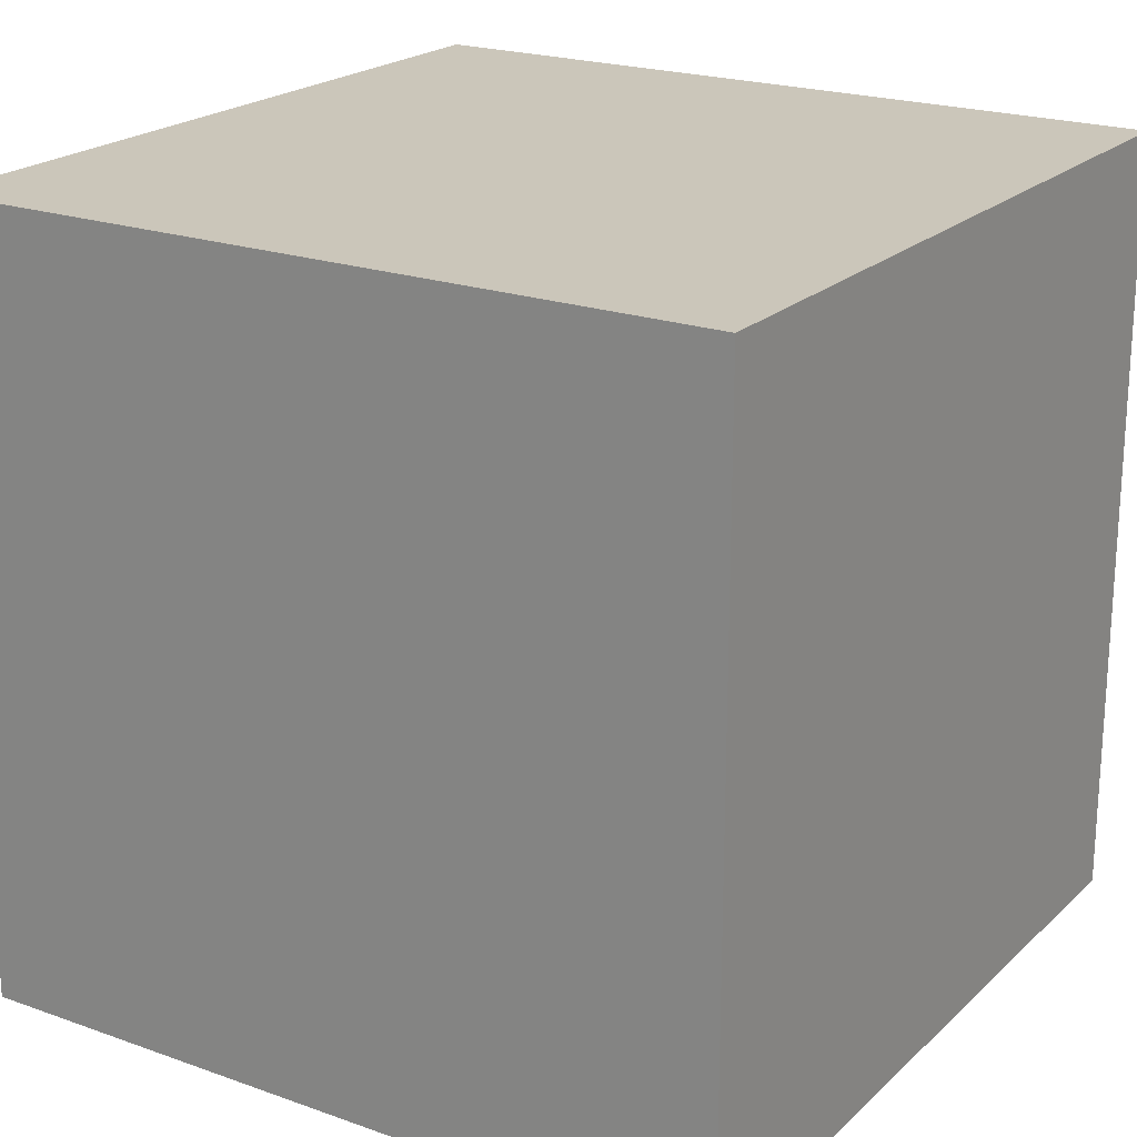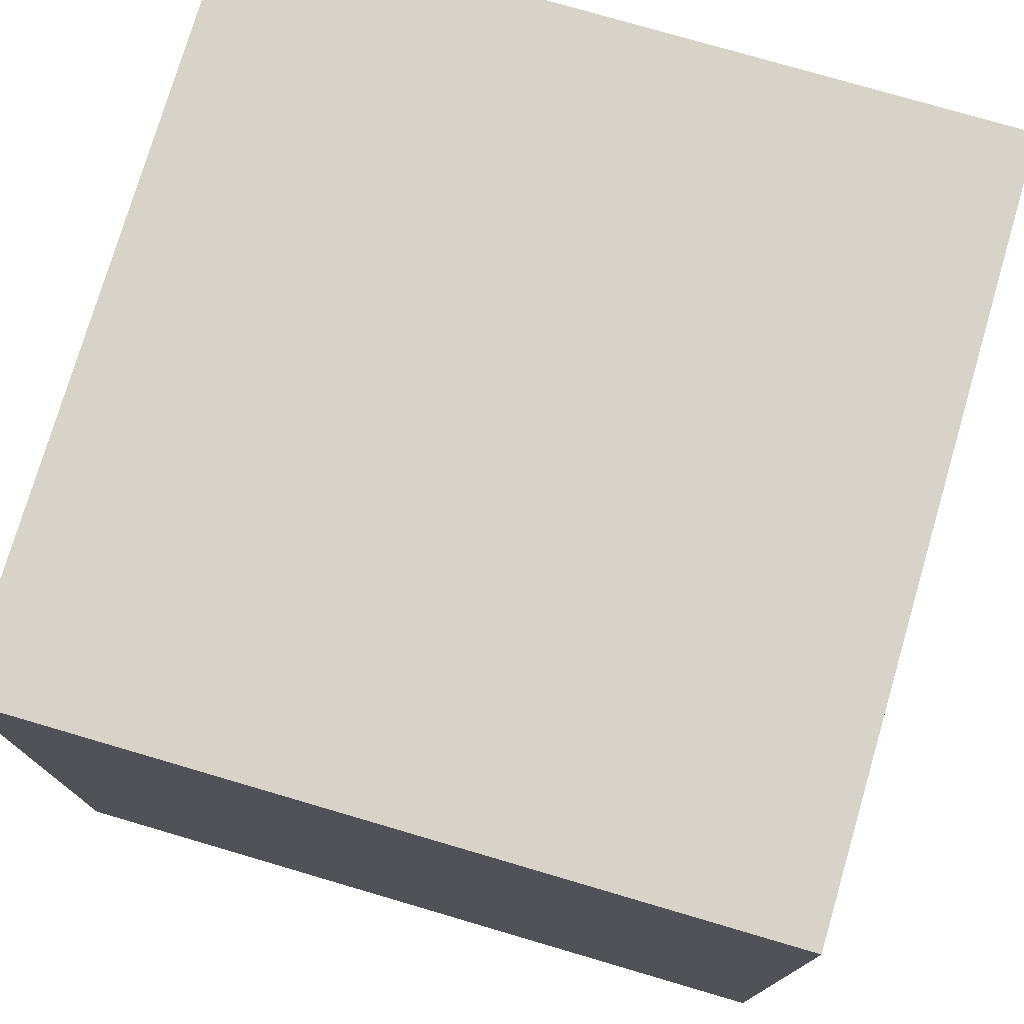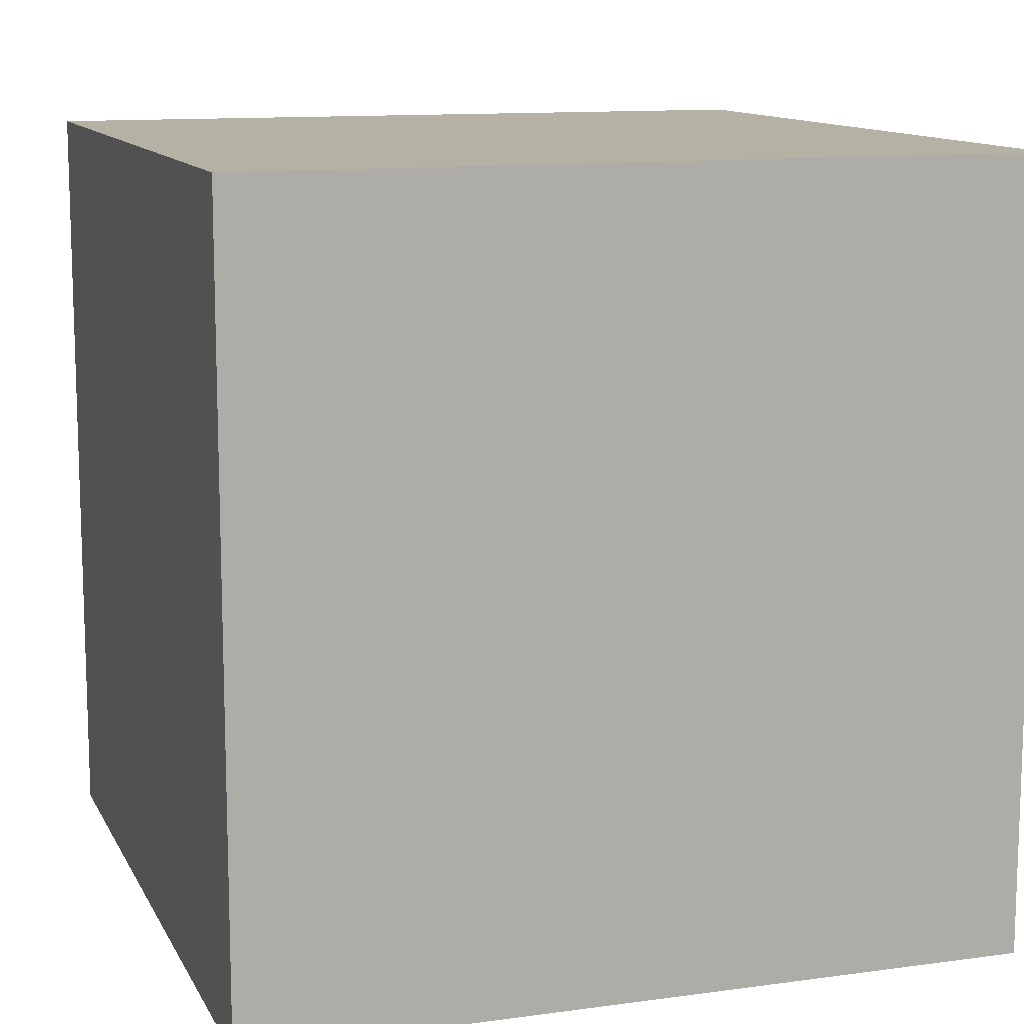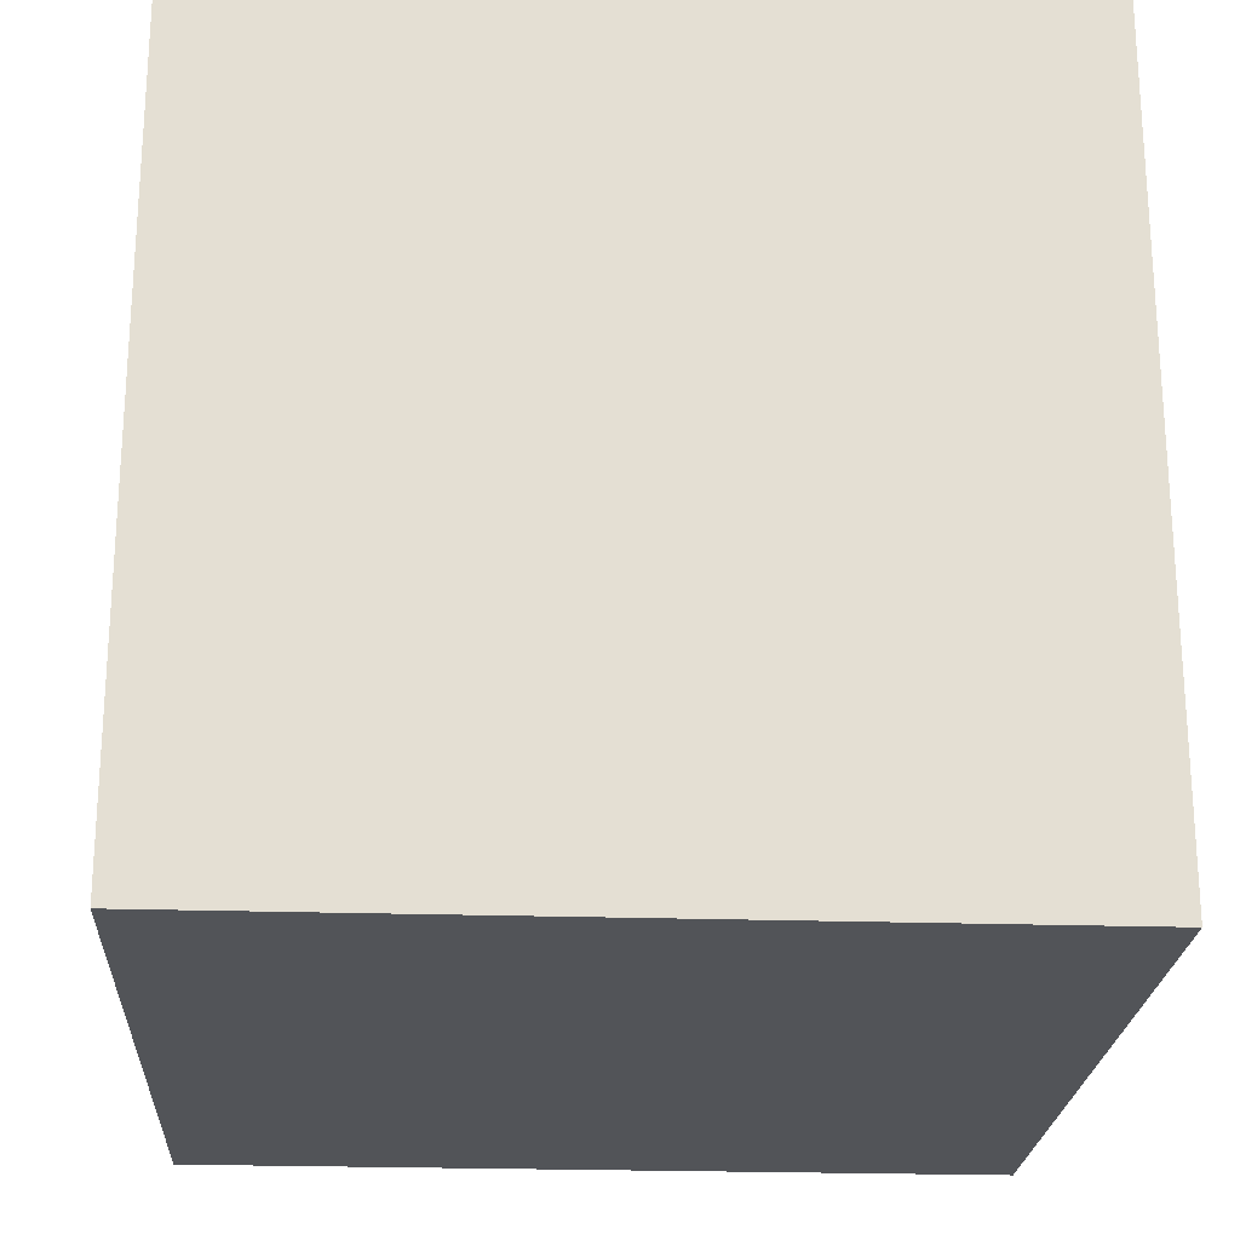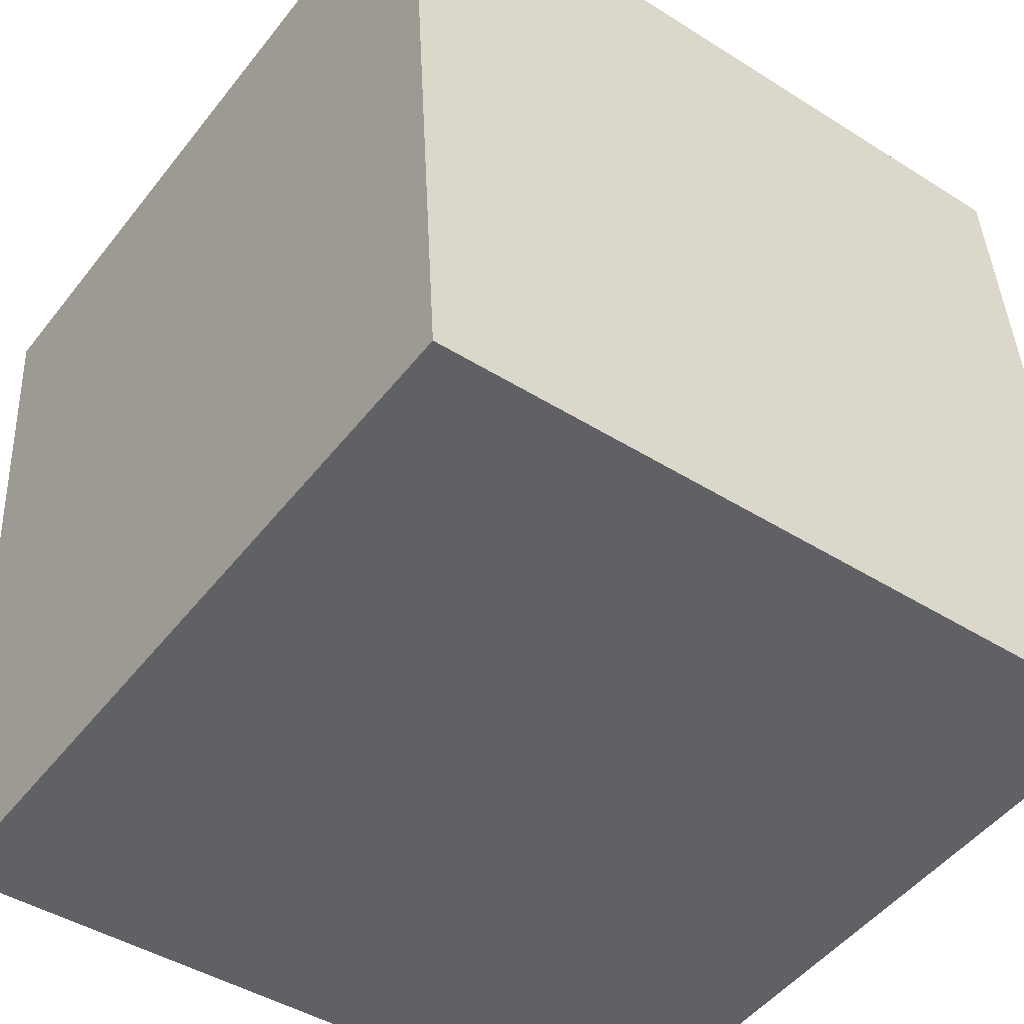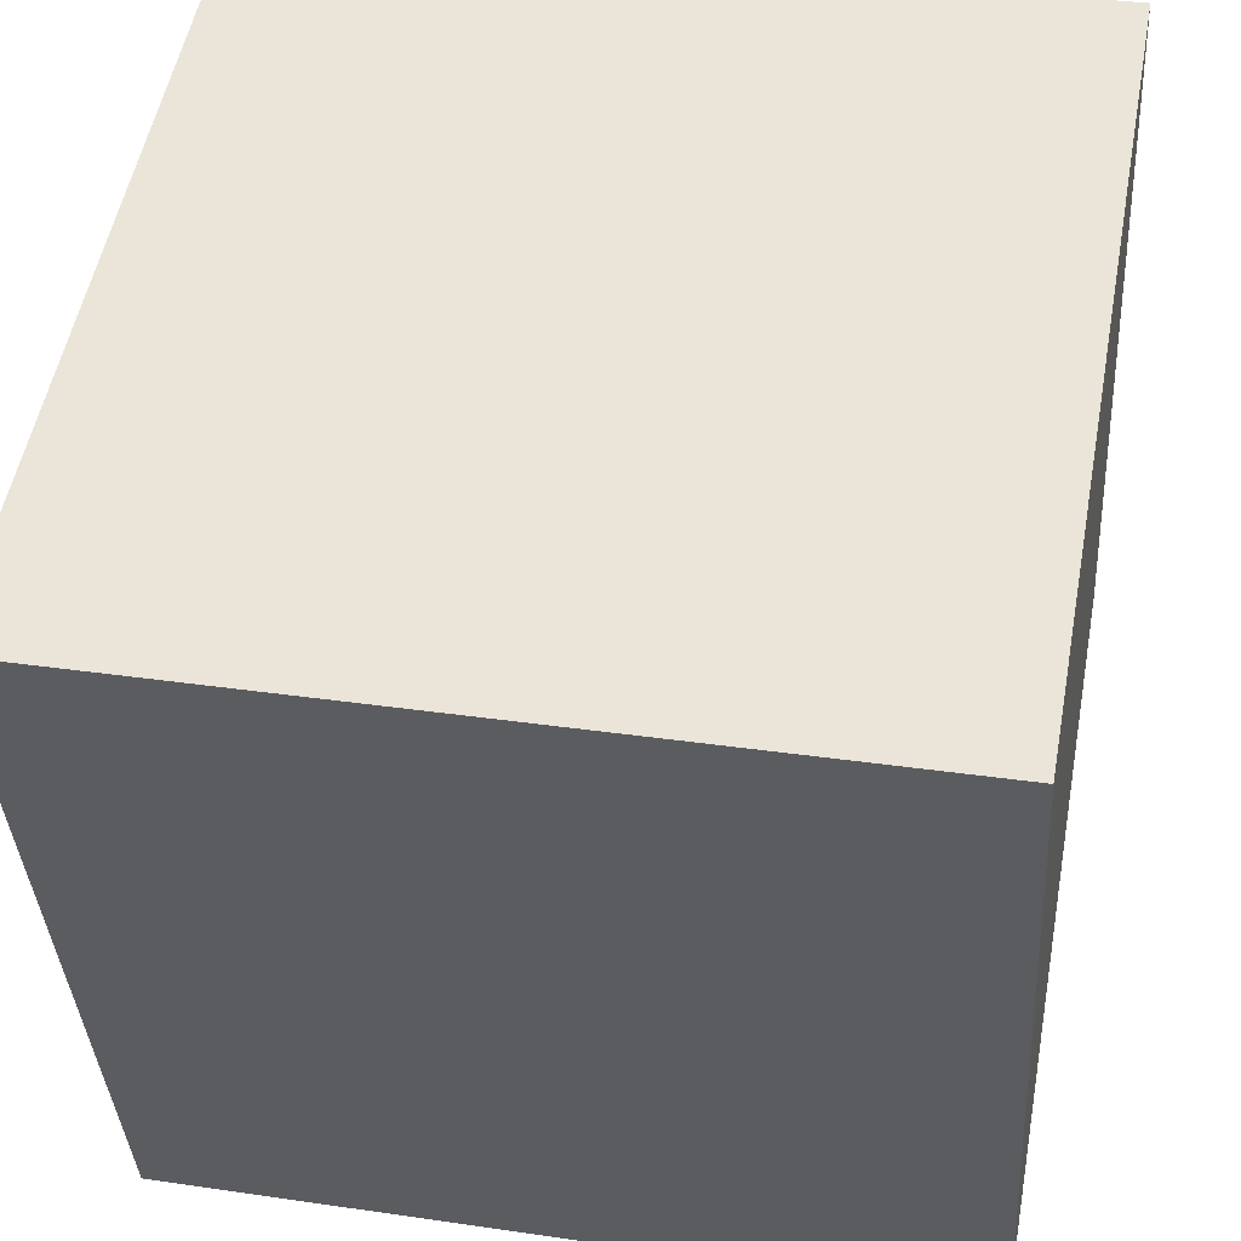
<metadata>
{"format":"obj","ext":"obj","renderer":"f3d","projection":"perspective","resolution":1024,"background":"white","views":[{"elev":21.2,"azim":35.9,"up":"+Z"},{"elev":76.3,"azim":-160.2,"up":"+Z"},{"elev":11.8,"azim":-14.8,"up":"+Z"},{"elev":-22.8,"azim":-179.8,"up":"+Z"},{"elev":-49.4,"azim":-36.5,"up":"+Y"},{"elev":52.8,"azim":10.5,"up":"+Y"}]}
</metadata>
<code>
v 0.7316 0.3224 -0.399
v 0.7316 0.3224 0.001
v 0.3324 0.2984 0.001
v 0.7316 0.3224 -0.399
v 0.3324 0.2984 0.001
v 0.3324 0.2984 -0.399
v 0.7076 0.7216 -0.399
v 0.3084 0.6976 -0.399
v 0.3084 0.6976 0.001
v 0.7076 0.7216 -0.399
v 0.3084 0.6976 0.001
v 0.7076 0.7216 0.001
v 0.7316 0.3224 -0.399
v 0.7076 0.7216 -0.399
v 0.7076 0.7216 0.001
v 0.7316 0.3224 -0.399
v 0.7076 0.7216 0.001
v 0.7316 0.3224 0.001
v 0.7316 0.3224 0.001
v 0.7076 0.7216 0.001
v 0.3084 0.6976 0.001
v 0.7316 0.3224 0.001
v 0.3084 0.6976 0.001
v 0.3324 0.2984 0.001
v 0.3324 0.2984 0.001
v 0.3084 0.6976 0.001
v 0.3084 0.6976 -0.399
v 0.3324 0.2984 0.001
v 0.3084 0.6976 -0.399
v 0.3324 0.2984 -0.399
v 0.7076 0.7216 -0.399
v 0.7316 0.3224 -0.399
v 0.3324 0.2984 -0.399
v 0.7076 0.7216 -0.399
v 0.3324 0.2984 -0.399
v 0.3084 0.6976 -0.399
f 1 2 3
f 4 5 6
f 7 8 9
f 10 11 12
f 13 14 15
f 16 17 18
f 19 20 21
f 22 23 24
f 25 26 27
f 28 29 30
f 31 32 33
f 34 35 36

</code>
